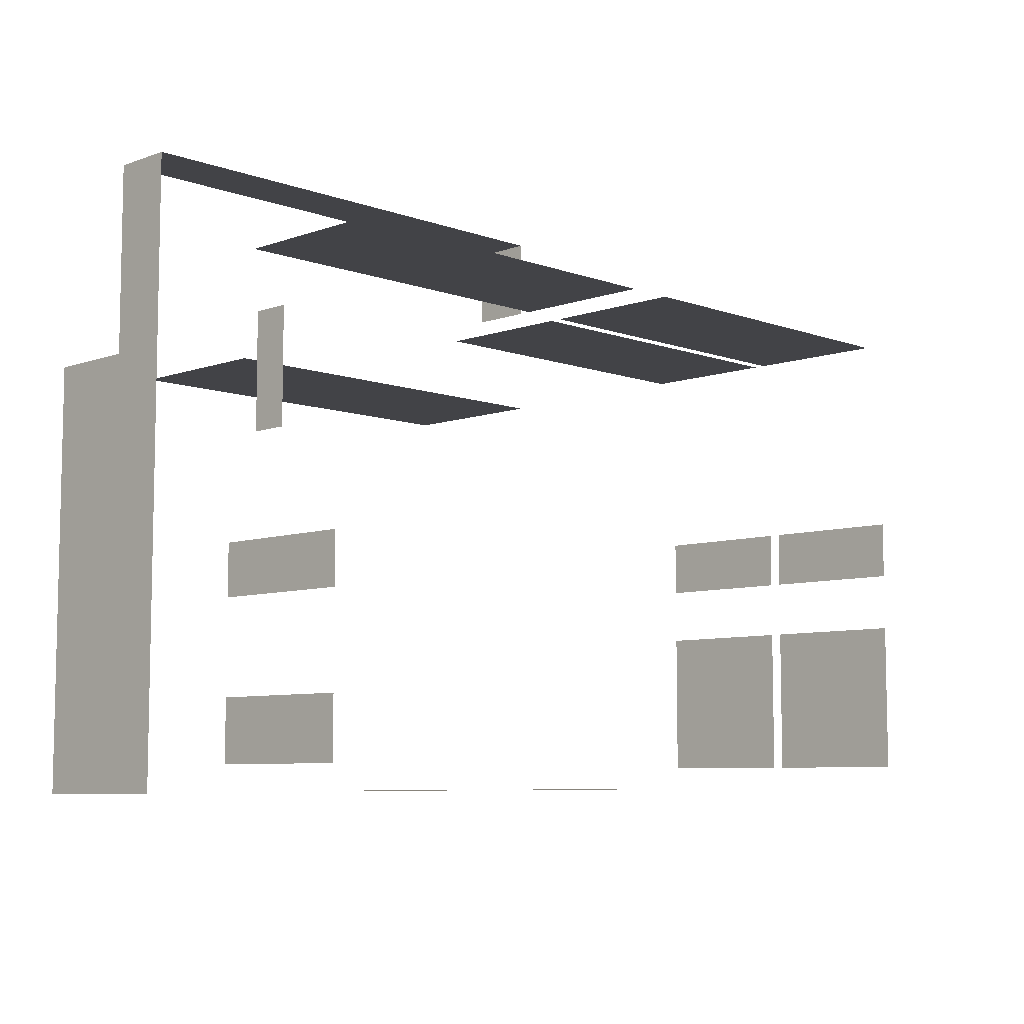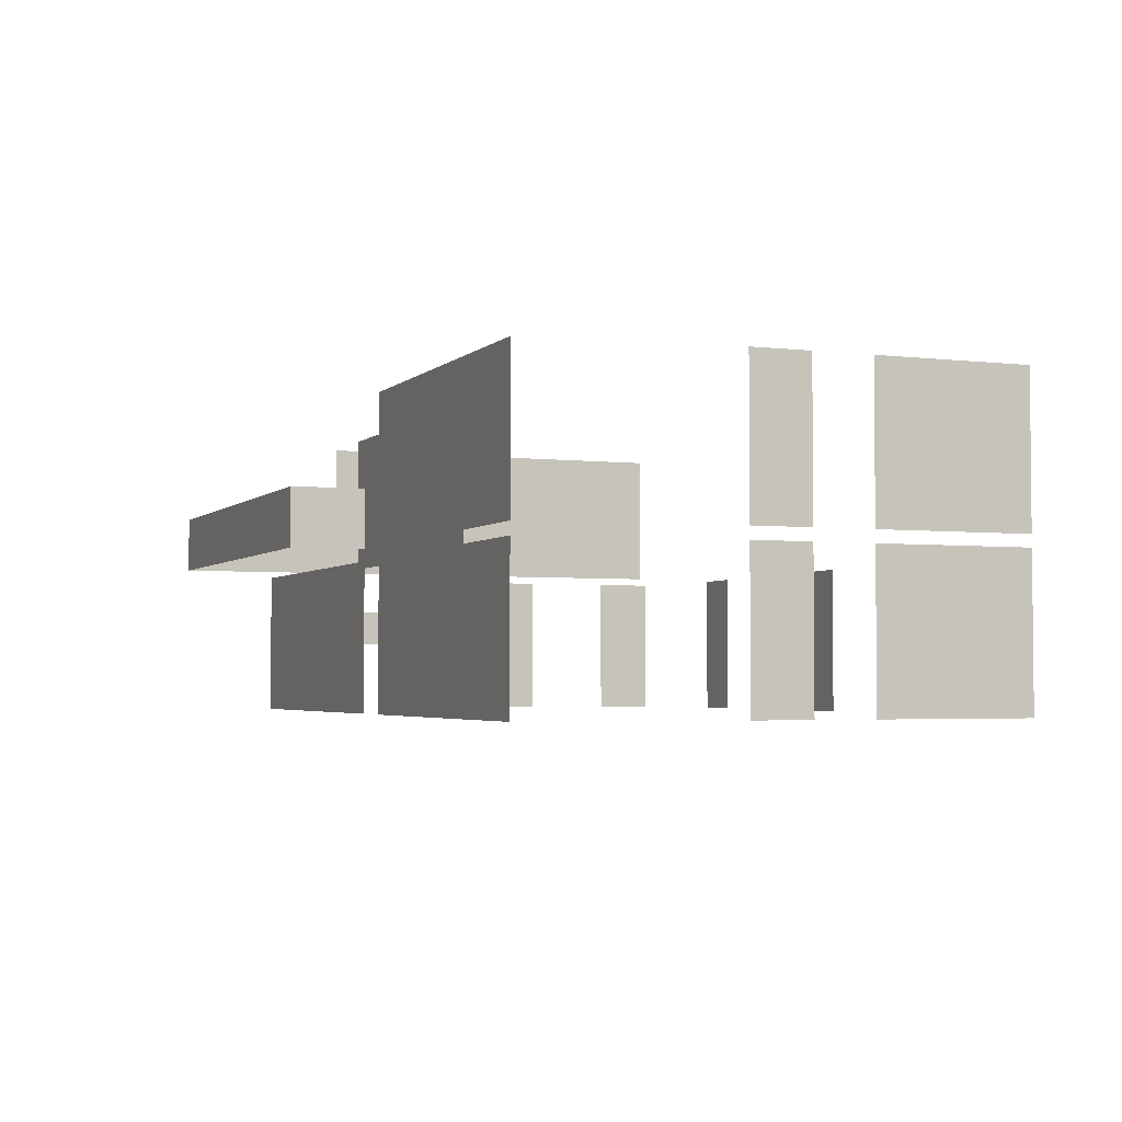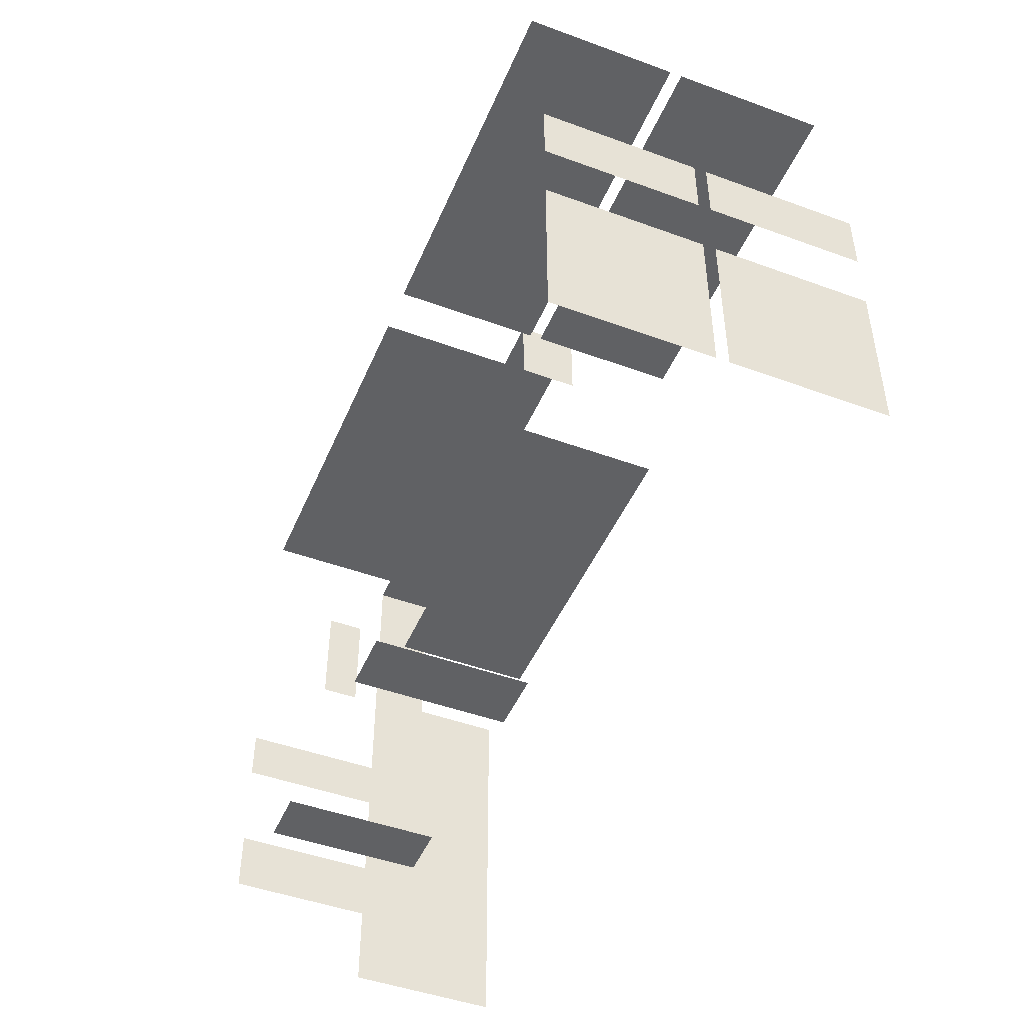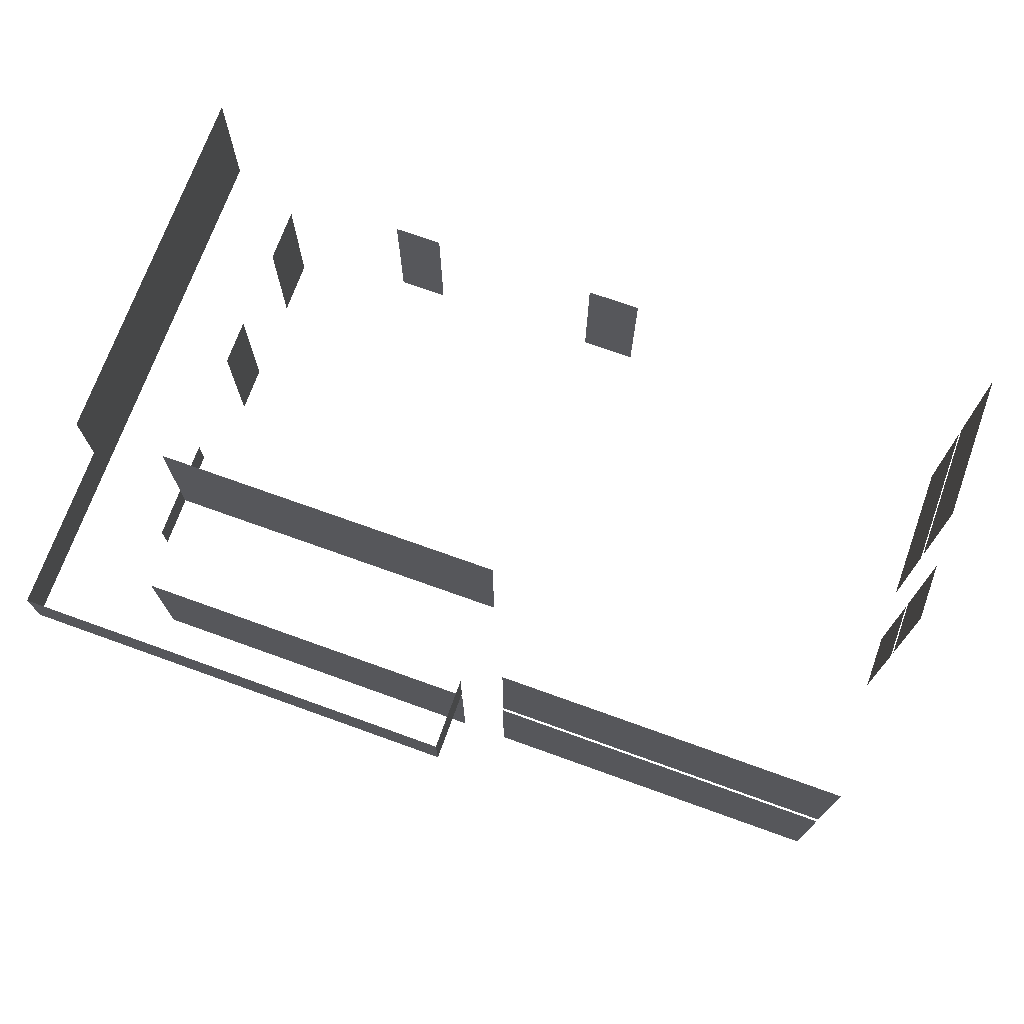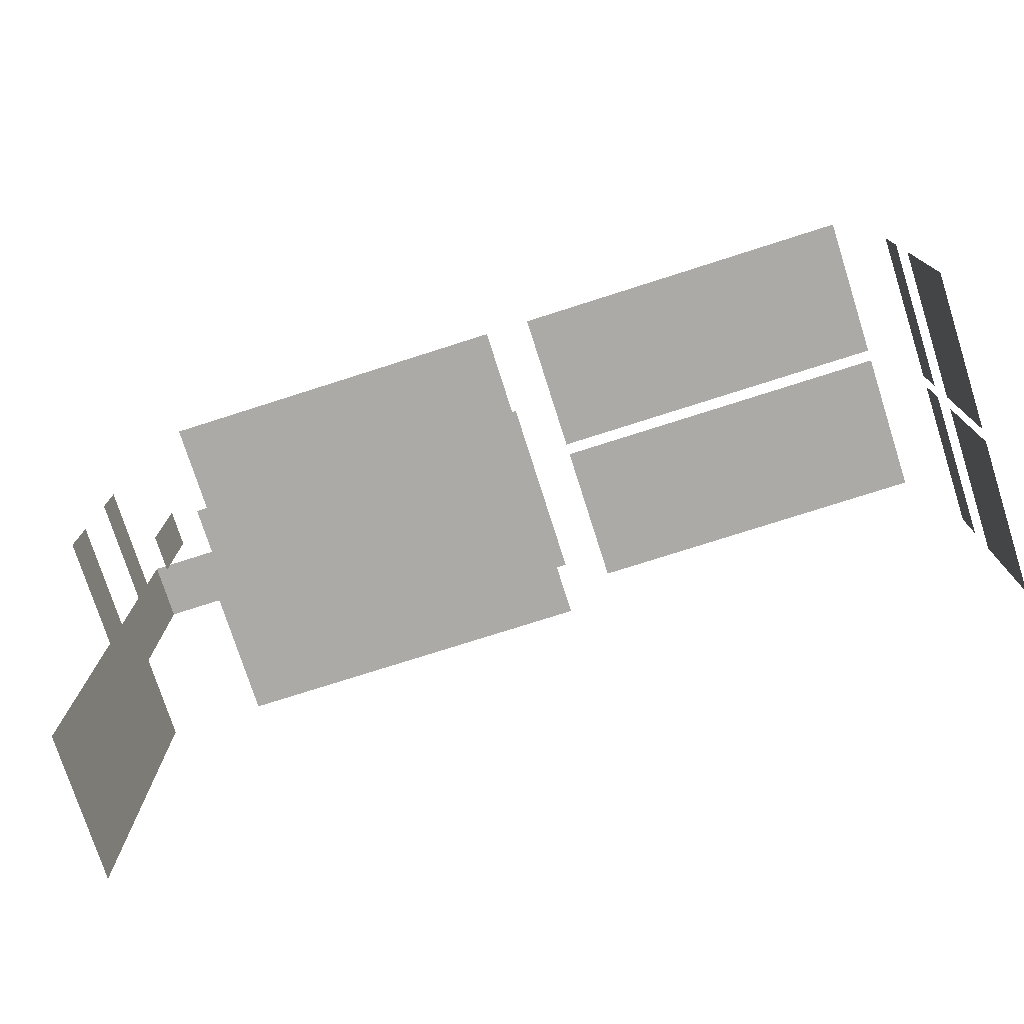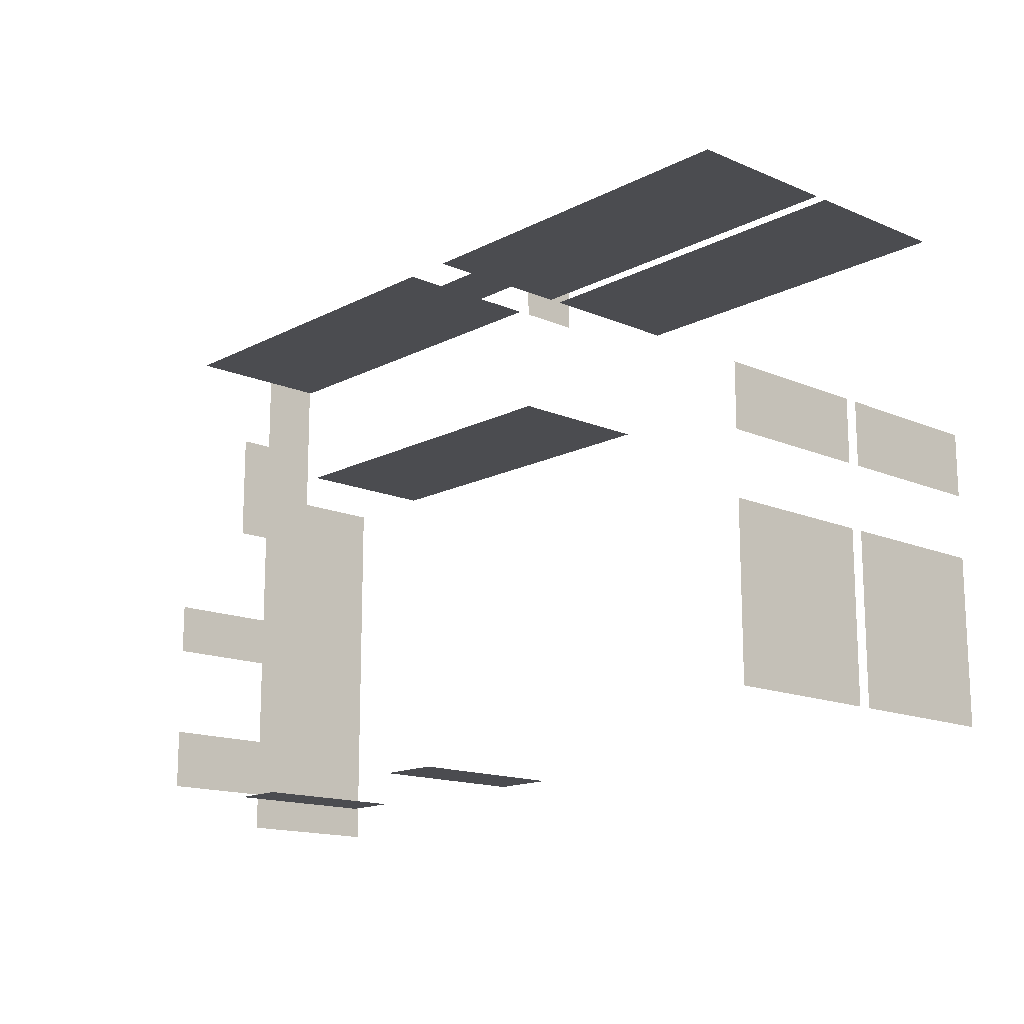
<metadata>
{"format":"obj","ext":"obj","renderer":"f3d","projection":"perspective","resolution":1024,"background":"white","views":[{"elev":-7.4,"azim":-45.4,"up":"+Z"},{"elev":-3.2,"azim":68.0,"up":"+Y"},{"elev":-47.0,"azim":67.5,"up":"+Z"},{"elev":72.1,"azim":19.8,"up":"+Y"},{"elev":-76.1,"azim":17.7,"up":"+Z"},{"elev":-15.2,"azim":47.7,"up":"+Z"}]}
</metadata>
<code>
o Plane.033
v -2.26 2.7 8.69
v -2.26 3.7 8.69
v -2.26 2.7 5.689
v -2.26 3.7 5.689
f 2 3 4
f 2 1 3
o Plane.027
v -2.26 5.2 -1.047
v -2.26 2.7 -1.047
v -2.26 5.2 5.689
v -2.26 2.7 5.689
f 8 5 7
f 8 6 5
o Plane.020
v 12.4 5.2 7.44
v 12.4 2.7 7.44
v 6.4 5.2 7.44
v 6.4 2.7 7.44
f 12 9 10
f 12 11 9
o Plane.021
v 12.8 2.7 4.04
v 12.8 2.7 3.04
v 12.8 5.2 4.04
v 12.8 5.2 3.04
f 16 13 15
f 16 14 13
o Plane.022
v 12.8 2.7 -0.6
v 12.8 2.7 2.04
v 12.8 5.2 -0.6
v 12.8 5.2 2.04
f 17 20 19
f 17 18 20
o Plane.023
v -0.6 2.7 5.72
v -0.6 5.2 5.72
v 5.6 2.7 5.718
v 5.6 5.2 5.718
f 23 22 24
f 23 21 22
o Plane.010
v -0.6 0 7.44
v -0.6 2.5 7.44
v 5.6 0 7.44
v 5.6 2.5 7.44
f 27 26 25
f 27 28 26
o Plane.013
v -1 0 1.92
v -1 0 2.76
v -1 2.5 1.92
v -1 2.5 2.76
f 29 32 31
f 29 30 32
o Plane.015
v 2 0 -1
v 1.1 0 -1
v 2 2.5 -1
v 1.1 2.5 -1
f 33 36 35
f 33 34 36
o Plane.001
v 12.8 0 -0.6
v 12.8 0 2.04
v 12.8 2.5 -0.6
v 12.8 2.5 2.04
f 38 39 40
f 38 37 39
o Plane.002
v 12.8 0 4.04
v 12.8 0 3.04
v 12.8 2.5 4.04
v 12.8 2.5 3.04
f 41 44 43
f 41 42 44
o Plane.006
v 12.4 0 7.44
v 12.4 2.5 7.44
v 6.4 0 7.44
v 6.4 2.5 7.44
v 6.4 0 7.44
v 6.4 2.5 7.44
f 47 50 49
f 49 46 45
f 49 50 46
f 47 48 50
o 2PLANTA-paredes.002_Plane.037
v 12.8 2.7 3.04
v 12.8 5.2 4.04
v 12.8 5.2 3.04
v 12.8 2.7 4.04
f 53 54 52
f 53 51 54
o Plane.004
v 5.6 2.7 8.69
v -2.26 2.7 8.69
v 5.6 3.7 8.69
v -2.26 3.7 8.69
f 57 56 58
f 57 55 56
o Plane.005
v 5.6 2.7 7.44
v 5.6 2.7 8.69
v 5.6 3.7 7.44
v 5.6 3.7 8.69
f 59 62 61
f 59 60 62
o Plane.003
v -1 1.25 4.41
v -1 1.875 4.41
v -1 1.875 6.27
v -1 1.25 6.27
f 66 64 65
f 66 63 64
o Plane.012
v -1 0 -0.6
v -1 2.5 -0.6
v -1 0 0.4013
v -1 2.5 0.4013
f 69 68 70
f 69 67 68
o Plane.014
v 5.16 0 -1
v 6.16 0 -1
v 5.16 2.5 -1
v 6.16 2.5 -1
f 71 74 73
f 71 72 74

</code>
